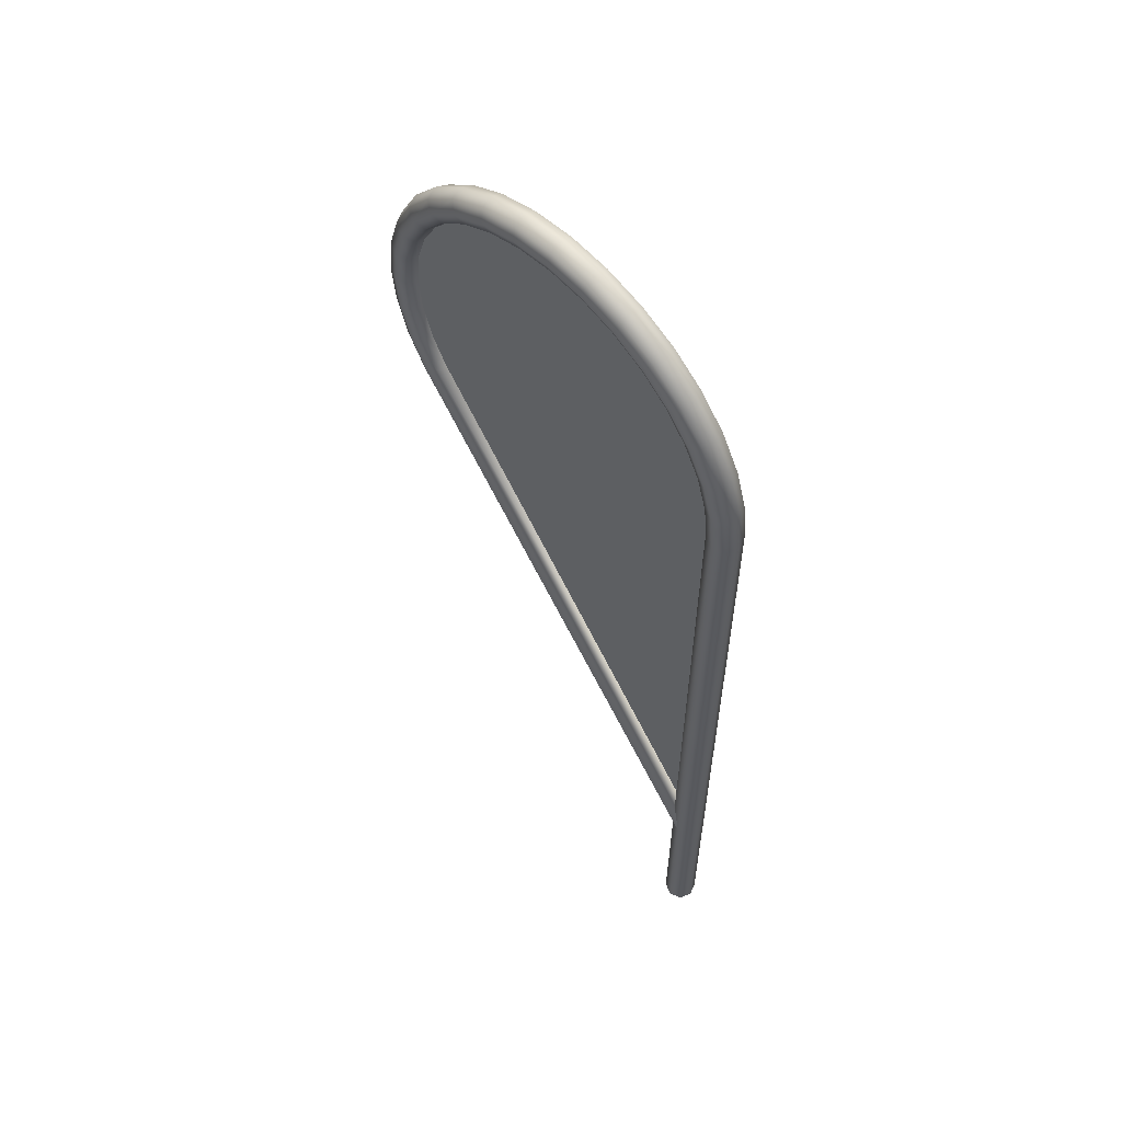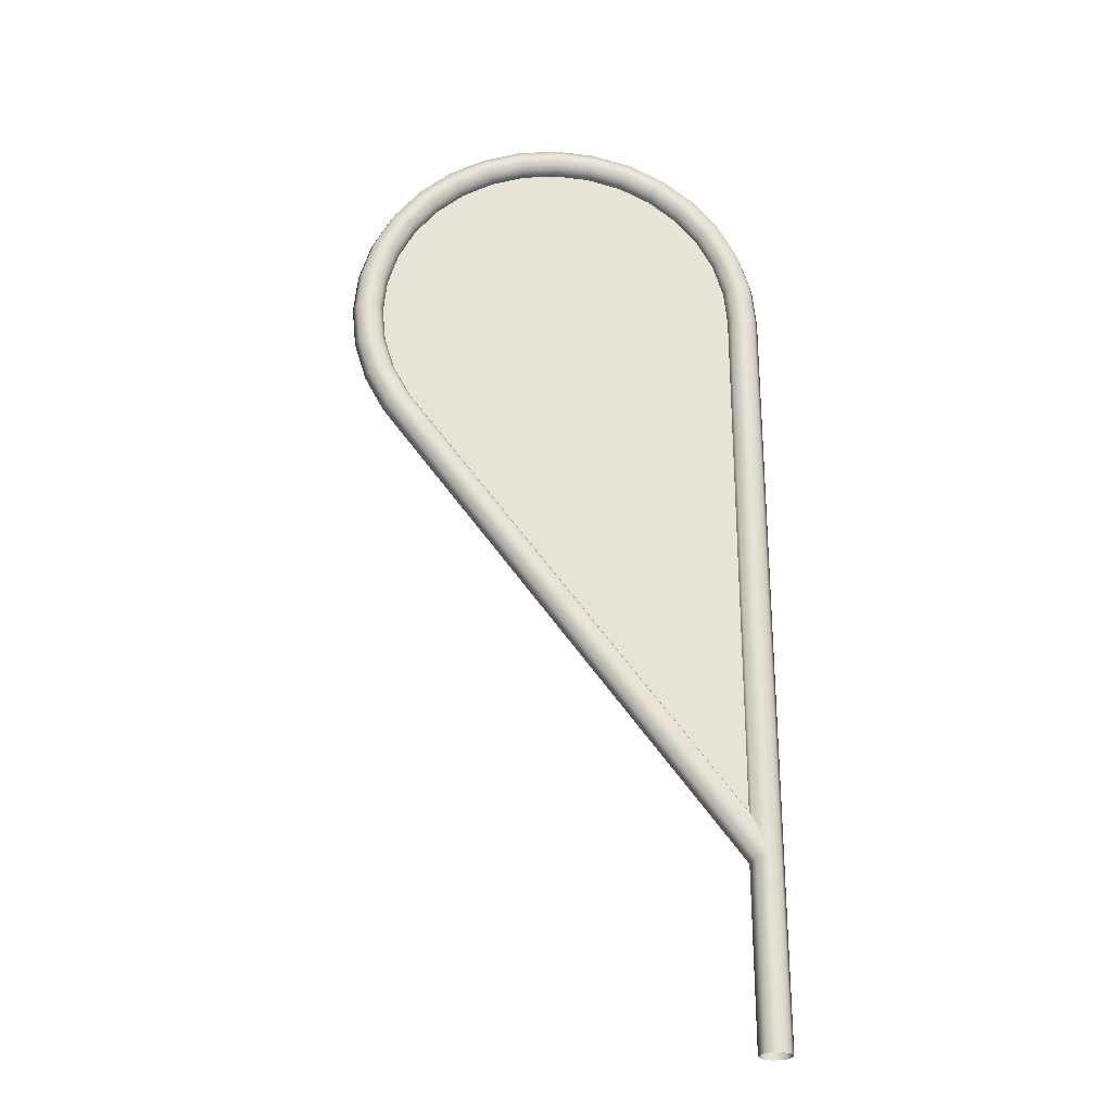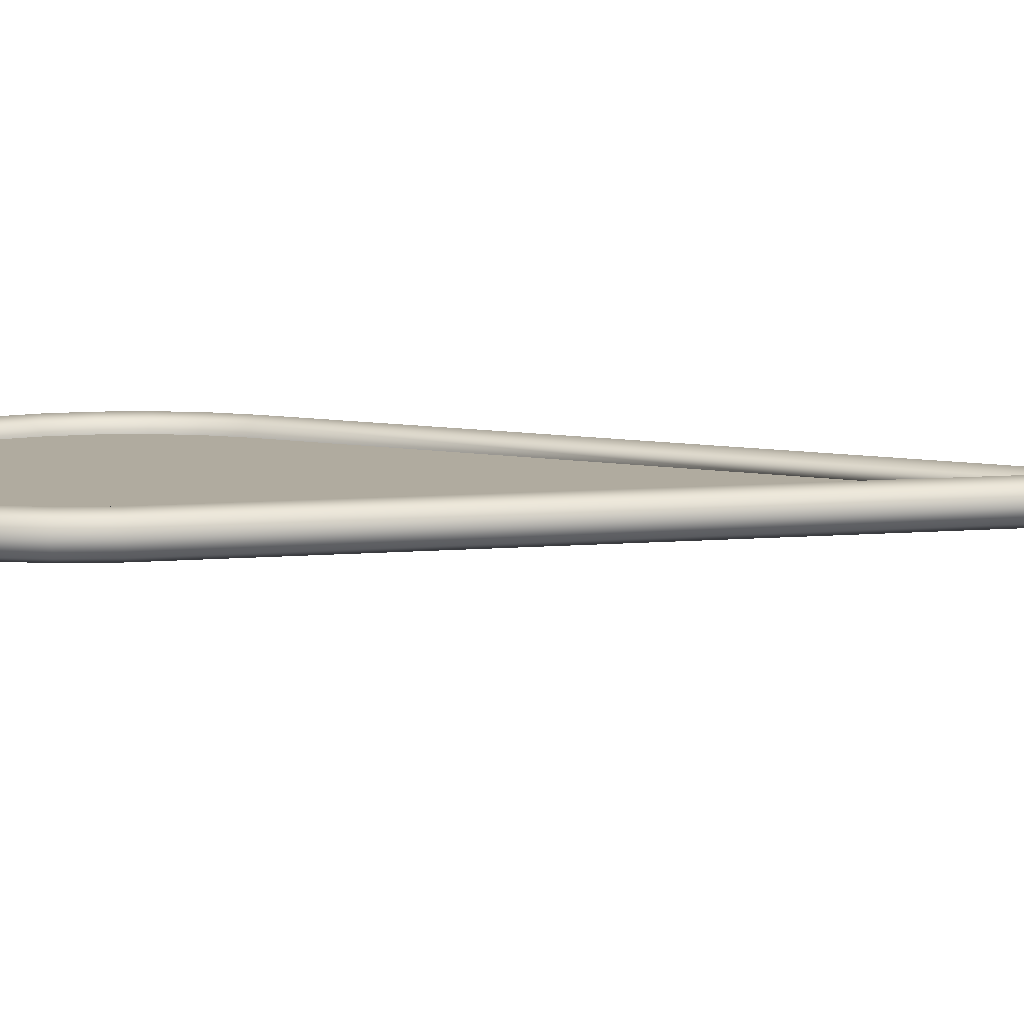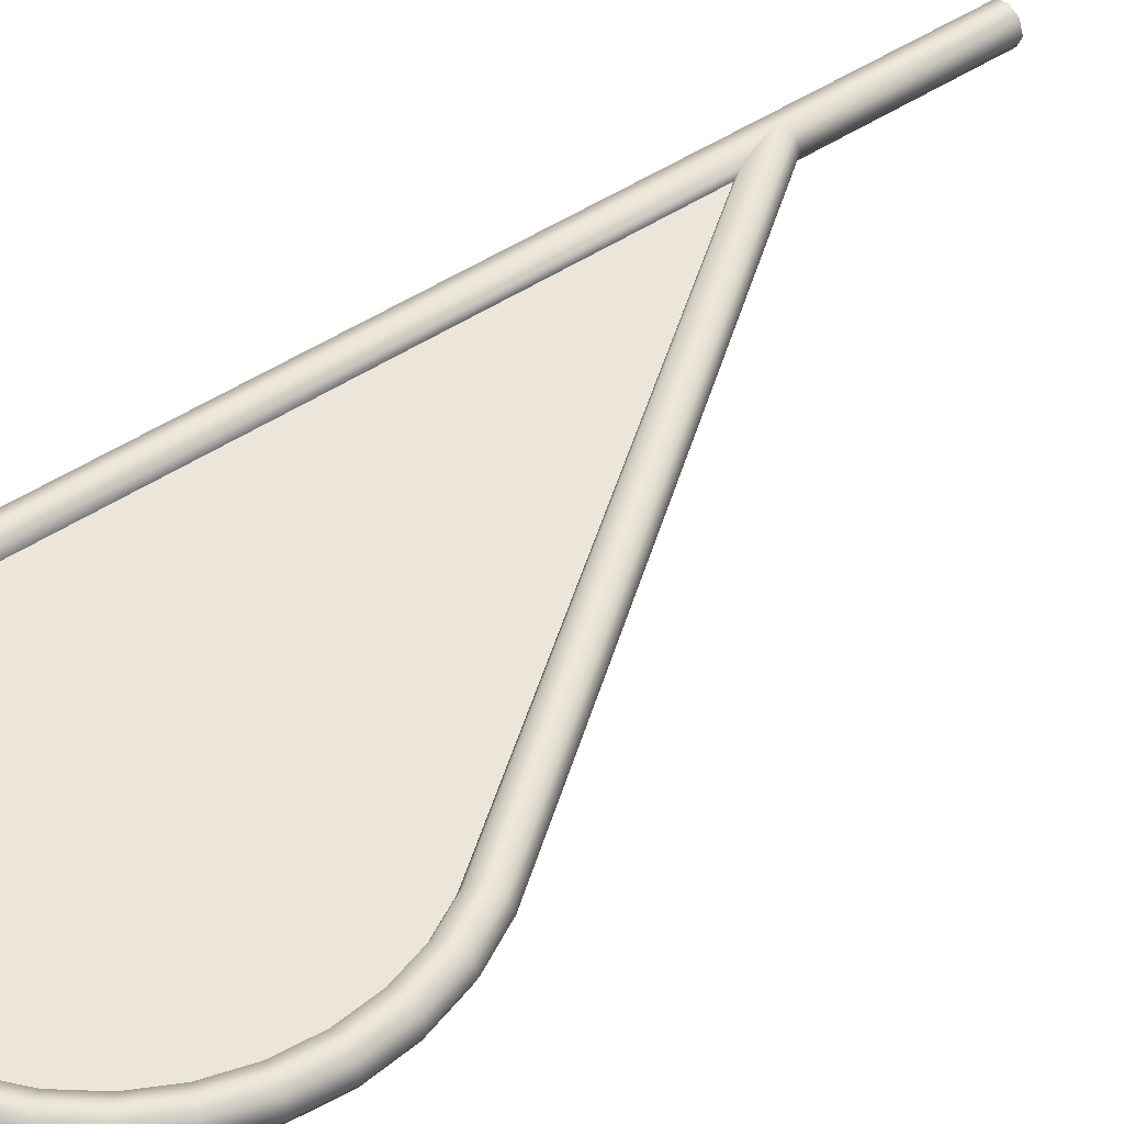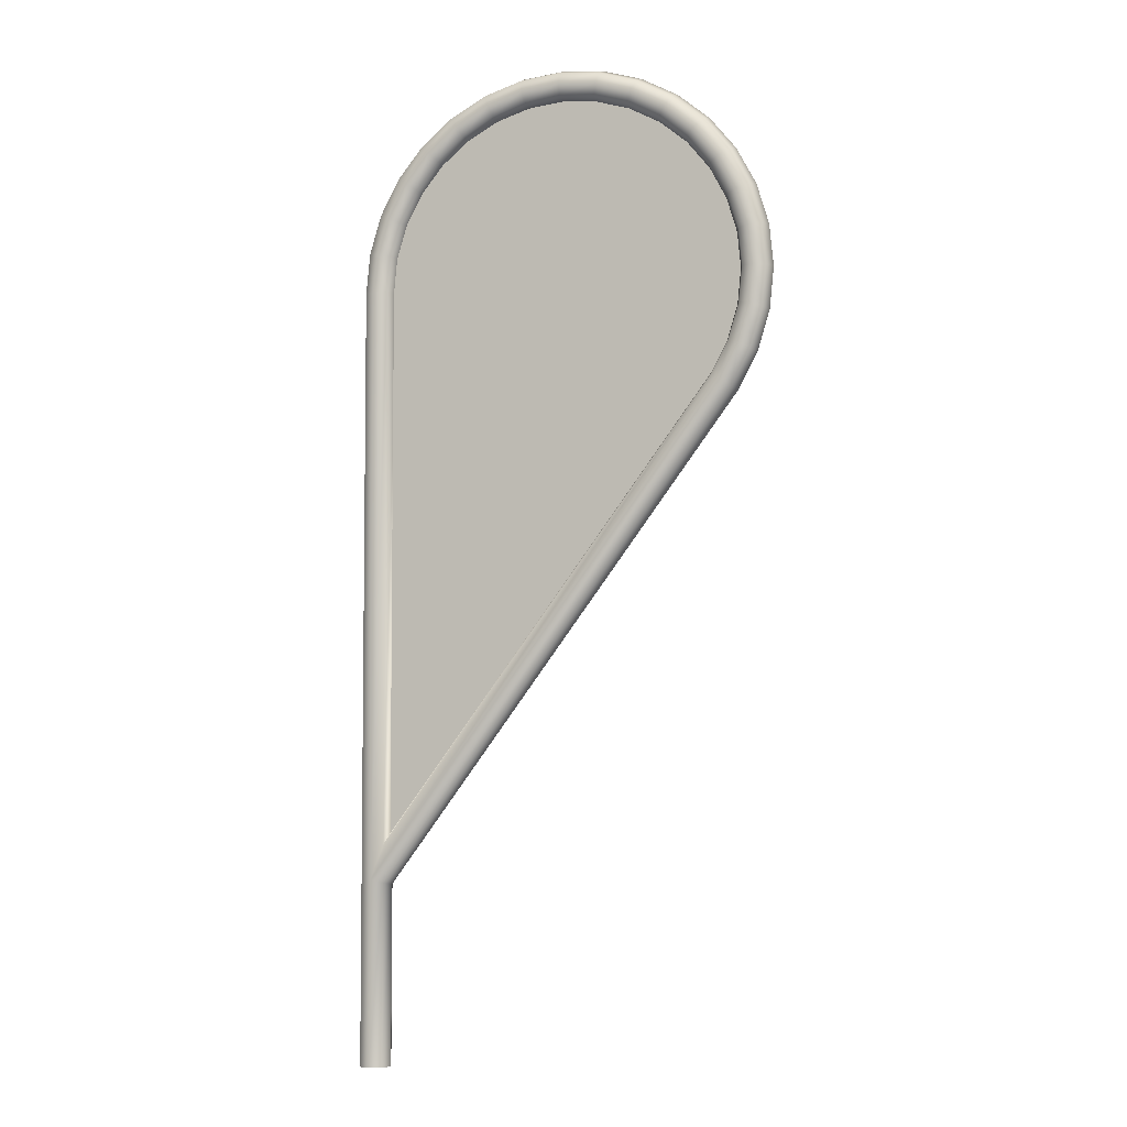
<metadata>
{"format":"obj","ext":"obj","renderer":"f3d","projection":"perspective","resolution":1024,"background":"white","views":[{"elev":59.5,"azim":45.8,"up":"+Y"},{"elev":-26.7,"azim":-3.6,"up":"+Y"},{"elev":9.7,"azim":-65.2,"up":"+Z"},{"elev":47.8,"azim":-126.9,"up":"+Z"},{"elev":-4.9,"azim":-160.9,"up":"+Y"}]}
</metadata>
<code>
g ENV_flag_MO
v 0.4517 -0.7653 0.02828
v 0.44 -1.204 -2.384e-09
v 0.44 -0.7685 -2.384e-09
v 0.4517 -1.204 0.02828
v 0.48 -0.7567 0.04
v 0.48 -1.204 0.04
v 0.5083 -0.7567 0.02828
v 0.5083 -1.204 0.02828
v 0.52 -0.7567 -2.384e-09
v 0.52 -1.204 -2.384e-09
v 0.5083 -0.7567 -0.02828
v 0.5083 -1.204 -0.02828
v 0.48 -0.7562 -0.04
v 0.48 -1.204 -0.04
v 0.4517 -0.7645 -0.02828
v 0.4517 -1.204 -0.02828
v 0.44 -0.7685 -2.384e-09
v 0.44 -1.204 -2.384e-09
v 0.5083 0.6838 0.02828
v 0.52 0.6838 -2.179e-09
v 0.5083 0.6838 -0.02828
v 0.48 0.6838 -0.04
v 0.48 0.6838 0.04
v 0.4517 -0.6709 0.02828
v 0.4517 0.6838 -0.02828
v 0.4517 -0.6717 -0.02828
v 0.4517 0.6838 0.02828
v 0.44 -0.6362 -2.384e-09
v 0.44 0.6838 -2.179e-09
v 0.4315 0.7696 -2.235e-09
v 0.443 0.7719 0.02828
v 0.4065 0.8522 -2.086e-09
v 0.4708 0.7774 0.04
v 0.4173 0.8566 0.02828
v 0.3658 0.9282 -2.384e-09
v 0.4985 0.7829 0.02828
v 0.3756 0.9347 0.02828
v 0.3111 0.9949 -2.384e-09
v 0.4435 0.8675 0.04
v 0.51 0.7852 -2.086e-09
v 0.3194 1.003 0.02828
v 0.2445 1.05 -2.384e-09
v 0.3991 0.9504 0.04
v 0.4696 0.8783 0.02828
v 0.4985 0.7829 -0.02828
v 0.251 1.059 0.02828
v 0.1684 1.09 -2.384e-09
v 0.3394 1.023 0.04
v 0.4226 0.9662 0.02828
v 0.4804 0.8828 -2.384e-09
v 0.4708 0.7774 -0.04
v 0.1729 1.101 0.02828
v 0.08584 1.115 -2.384e-09
v 0.2667 1.083 0.04
v 0.3594 1.043 0.02828
v 0.4324 0.9727 -2.384e-09
v 0.4696 0.8783 -0.02828
v 0.08813 1.127 0.02828
v -8.583e-08 1.124 -2.384e-09
v 0.1837 1.127 0.04
v 0.2824 1.106 0.02828
v 0.3677 1.051 -2.384e-09
v 0.4226 0.9662 -0.02828
v 0.4435 0.8675 -0.04
v -8.583e-08 1.135 0.02828
v -0.08584 1.115 -2.384e-09
v 0.09364 1.155 0.04
v 0.1945 1.153 0.02828
v 0.2889 1.116 -2.384e-09
v 0.3594 1.043 -0.02828
v -0.08813 1.127 0.02828
v -0.1684 1.09 -2.384e-09
v -9.537e-09 1.164 0.04
v 0.09916 1.182 0.02828
v 0.199 1.164 -2.384e-09
v -0.1729 1.101 0.02828
v -0.2445 1.05 -2.384e-09
v -0.09364 1.155 0.04
v -9.537e-09 1.192 0.02828
v -0.251 1.059 0.02828
v -0.3111 0.9949 -2.384e-09
v -0.1837 1.127 0.04
v -0.3194 1.003 0.02828
v -0.3658 0.9282 -2.384e-09
v 0.2824 1.106 -0.02828
v 0.1014 1.194 -2.384e-09
v -0.09916 1.182 0.02828
v -0.2667 1.083 0.04
v -0.3756 0.9347 0.02828
v -0.4065 0.8522 -2.086e-09
v 0.1945 1.153 -0.02828
v -9.537e-09 1.204 -2.384e-09
v -0.1945 1.153 0.02828
v -0.3394 1.023 0.04
v -0.4173 0.8566 0.02828
v -0.4315 0.7696 -2.235e-09
v 0.09916 1.182 -0.02828
v -0.1014 1.194 -2.384e-09
v -0.2824 1.106 0.02828
v -0.3991 0.9504 0.04
v -0.443 0.7719 0.02828
v -0.44 0.6838 -2.179e-09
v -9.537e-09 1.192 -0.02828
v -0.199 1.164 -2.384e-09
v -0.3594 1.043 0.02828
v -0.4435 0.8675 0.04
v -0.4517 0.6838 0.02828
v -0.4315 0.5979 -2.235e-09
v -0.09916 1.182 -0.02828
v -0.2889 1.116 -2.384e-09
v -0.4226 0.9662 0.02828
v -0.4708 0.7774 0.04
v -0.443 0.5956 0.02828
v -0.4065 0.5154 -2.086e-09
v -0.1945 1.153 -0.02828
v -0.3677 1.051 -2.384e-09
v -0.4696 0.8783 0.02828
v -0.48 0.6838 0.04
v -0.4173 0.5109 0.02828
v -0.3658 0.4393 -2.384e-09
v -0.2824 1.106 -0.02828
v -0.4324 0.9727 -2.384e-09
v -0.4985 0.7829 0.02828
v -0.4708 0.5901 0.04
v -0.3756 0.4328 0.02828
v 0.44 -0.6362 -2.384e-09
v 0.4517 -0.6709 0.02828
v -0.4435 0.5001 0.04
v -0.3991 0.4171 0.04
v 0.48 -0.7567 0.04
v -0.5083 0.6838 0.02828
v -0.4804 0.8828 -2.384e-09
v -0.4985 0.5846 0.02828
v -0.4696 0.4893 0.02828
v -0.4226 0.4014 0.02828
v 0.4517 -0.7653 0.02828
v -0.51 0.7852 -2.086e-09
v -0.52 0.6838 -2.179e-09
v -0.51 0.5823 -2.235e-09
v -0.4804 0.4848 -2.086e-09
v -0.4324 0.3949 -2.384e-09
v 0.44 -0.7685 -2.384e-09
v -0.4226 0.4014 -0.02828
v 0.4517 -0.7645 -0.02828
v -0.4696 0.4893 -0.02828
v -0.4985 0.5846 -0.02828
v -0.5083 0.6838 -0.02828
v -0.4985 0.7829 -0.02828
v -0.3991 0.4171 -0.04
v 0.48 -0.7562 -0.04
v -0.4435 0.5001 -0.04
v -0.4708 0.5901 -0.04
v -0.48 0.6838 -0.04
v -0.3756 0.4328 -0.02828
v 0.4517 -0.6717 -0.02828
v -0.4173 0.5109 -0.02828
v -0.3658 0.4393 -2.384e-09
v 0.44 -0.6362 -2.384e-09
v -0.4065 0.5154 -2.086e-09
v -0.4315 0.5979 -2.235e-09
v -0.443 0.5956 -0.02828
v -0.44 0.6838 -2.179e-09
v -0.4517 0.6838 -0.02828
v -0.4315 0.7696 -2.235e-09
v -0.443 0.7719 -0.02828
v -0.4065 0.8522 -2.086e-09
v -0.4708 0.7774 -0.04
v -0.4173 0.8566 -0.02828
v -0.3658 0.9282 -2.384e-09
v -0.4435 0.8675 -0.04
v -0.3756 0.9347 -0.02828
v -0.3111 0.9949 -2.384e-09
v -0.4696 0.8783 -0.02828
v -0.3991 0.9504 -0.04
v -0.3194 1.003 -0.02828
v -0.2445 1.05 -2.384e-09
v -0.4226 0.9662 -0.02828
v -0.3394 1.023 -0.04
v -0.251 1.059 -0.02828
v -0.1684 1.09 -2.384e-09
v -0.3594 1.043 -0.02828
v -0.2667 1.083 -0.04
v -0.1729 1.101 -0.02828
v -0.08584 1.115 -2.384e-09
v -0.1837 1.127 -0.04
v -0.08813 1.127 -0.02828
v -8.583e-08 1.124 -2.384e-09
v -0.09364 1.155 -0.04
v -8.583e-08 1.135 -0.02828
v 0.08584 1.115 -2.384e-09
v -9.537e-09 1.164 -0.04
v 0.08813 1.127 -0.02828
v 0.1684 1.09 -2.384e-09
v 0.09364 1.155 -0.04
v 0.1729 1.101 -0.02828
v 0.2445 1.05 -2.384e-09
v 0.1837 1.127 -0.04
v 0.251 1.059 -0.02828
v 0.3111 0.9949 -2.384e-09
v 0.2667 1.083 -0.04
v 0.3194 1.003 -0.02828
v 0.3658 0.9282 -2.384e-09
v 0.3394 1.023 -0.04
v 0.3756 0.9347 -0.02828
v 0.4065 0.8522 -2.086e-09
v 0.3991 0.9504 -0.04
v 0.4173 0.8566 -0.02828
v 0.4315 0.7696 -2.235e-09
v 0.443 0.7719 -0.02828
v 0.44 0.6838 -2.179e-09
v 0.44 -0.6362 -2.384e-09
v 0.4163 0.8562 -0.006881
v 0.03708 0.5615 -0.006881
v 0.4419 0.7717 -0.006881
v 0.3746 0.9341 -0.006881
v 0.4505 0.6843 -0.006881
v 0.3186 1.002 -0.006881
v 0.4505 -0.6678 -0.006881
v 0.2503 1.058 -0.006881
v -0.3747 0.4337 -0.006881
v 0.1724 1.1 -0.006881
v -0.4163 0.5114 -0.006881
v 0.0879 1.126 -0.006881
v -0.4419 0.5959 -0.006881
v -8.583e-08 1.134 -0.006881
v -0.4506 0.6838 -0.006881
v -0.0879 1.126 -0.006881
v -0.4419 0.7717 -0.006881
v -0.1724 1.1 -0.006881
v -0.4163 0.8562 -0.006881
v -0.2503 1.058 -0.006881
v -0.3746 0.9341 -0.006881
v -0.3186 1.002 -0.006881
v 0.4163 0.8562 0.006881
v 0.4419 0.7717 0.006881
v 0.03708 0.5615 0.006881
v 0.3746 0.9341 0.006881
v 0.4505 0.6843 0.006881
v 0.3186 1.002 0.006881
v 0.4505 -0.6678 0.006881
v 0.2503 1.058 0.006881
v -0.3747 0.4337 0.006881
v 0.1724 1.1 0.006881
v -0.4163 0.5114 0.006881
v 0.0879 1.126 0.006881
v -0.4419 0.5959 0.006881
v -8.583e-08 1.134 0.006881
v -0.4506 0.6838 0.006881
v -0.0879 1.126 0.006881
v -0.4419 0.7717 0.006881
v -0.1724 1.1 0.006881
v -0.4163 0.8562 0.006881
v -0.2503 1.058 0.006881
v -0.3746 0.9341 0.006881
v -0.3186 1.002 0.006881
g ENV_flag_MO_0
f 3 2 1
f 2 4 1
f 1 4 5
f 4 6 5
f 5 6 7
f 6 8 7
f 7 8 9
f 8 10 9
f 9 10 11
f 10 12 11
f 11 12 13
f 12 14 13
f 13 14 15
f 14 16 15
f 15 16 17
f 16 18 17
f 5 7 19
f 7 9 20
f 19 7 20
f 9 11 21
f 20 9 21
f 11 13 22
f 21 11 22
f 23 5 19
f 24 5 23
f 22 13 25
f 13 26 25
f 27 24 23
f 28 24 27
f 29 28 27
f 29 27 30
f 27 31 30
f 27 23 31
f 30 31 32
f 23 19 33
f 23 33 31
f 31 34 32
f 31 33 34
f 32 34 35
f 19 36 33
f 19 20 36
f 34 37 35
f 35 37 38
f 33 39 34
f 33 36 39
f 34 39 37
f 20 40 36
f 20 21 40
f 37 41 38
f 38 41 42
f 39 43 37
f 37 43 41
f 36 44 39
f 36 40 44
f 39 44 43
f 21 45 40
f 21 22 45
f 41 46 42
f 42 46 47
f 43 48 41
f 41 48 46
f 44 49 43
f 43 49 48
f 40 50 44
f 40 45 50
f 44 50 49
f 22 51 45
f 22 25 51
f 46 52 47
f 47 52 53
f 48 54 46
f 46 54 52
f 49 55 48
f 48 55 54
f 50 56 49
f 49 56 55
f 45 57 50
f 45 51 57
f 50 57 56
f 52 58 53
f 53 58 59
f 54 60 52
f 52 60 58
f 55 61 54
f 54 61 60
f 56 62 55
f 55 62 61
f 57 63 56
f 56 63 62
f 51 64 57
f 57 64 63
f 58 65 59
f 59 65 66
f 60 67 58
f 58 67 65
f 61 68 60
f 60 68 67
f 62 69 61
f 61 69 68
f 63 70 62
f 62 70 69
f 65 71 66
f 66 71 72
f 67 73 65
f 65 73 71
f 68 74 67
f 67 74 73
f 69 75 68
f 68 75 74
f 71 76 72
f 72 76 77
f 73 78 71
f 71 78 76
f 74 79 73
f 73 79 78
f 76 80 77
f 77 80 81
f 78 82 76
f 76 82 80
f 80 83 81
f 81 83 84
f 69 85 75
f 70 85 69
f 75 86 74
f 74 86 79
f 79 87 78
f 78 87 82
f 82 88 80
f 80 88 83
f 83 89 84
f 84 89 90
f 85 91 75
f 75 91 86
f 86 92 79
f 79 92 87
f 87 93 82
f 82 93 88
f 88 94 83
f 83 94 89
f 89 95 90
f 90 95 96
f 91 97 86
f 86 97 92
f 92 98 87
f 87 98 93
f 93 99 88
f 88 99 94
f 94 100 89
f 89 100 95
f 95 101 96
f 96 101 102
f 97 103 92
f 92 103 98
f 98 104 93
f 93 104 99
f 99 105 94
f 94 105 100
f 100 106 95
f 95 106 101
f 101 107 102
f 102 107 108
f 103 109 98
f 98 109 104
f 104 110 99
f 99 110 105
f 105 111 100
f 100 111 106
f 106 112 101
f 101 112 107
f 107 113 108
f 108 113 114
f 109 115 104
f 104 115 110
f 110 116 105
f 105 116 111
f 111 117 106
f 106 117 112
f 112 118 107
f 107 118 113
f 113 119 114
f 114 119 120
f 115 121 110
f 110 121 116
f 116 122 111
f 111 122 117
f 117 123 112
f 112 123 118
f 118 124 113
f 113 124 119
f 119 125 120
f 126 120 125
f 127 126 125
f 119 128 125
f 124 128 119
f 127 125 129
f 128 129 125
f 130 127 129
f 118 131 124
f 123 131 118
f 117 132 123
f 122 132 117
f 124 133 128
f 131 133 124
f 128 134 129
f 133 134 128
f 130 129 135
f 134 135 129
f 136 130 135
f 123 137 131
f 132 137 123
f 131 138 133
f 137 138 131
f 133 139 134
f 138 139 133
f 134 140 135
f 139 140 134
f 136 135 141
f 140 141 135
f 142 136 141
f 142 141 143
f 144 142 143
f 140 145 141
f 145 143 141
f 139 146 140
f 146 145 140
f 138 147 139
f 147 146 139
f 137 148 138
f 148 147 138
f 144 143 149
f 150 144 149
f 145 151 143
f 151 149 143
f 146 152 145
f 152 151 145
f 147 153 146
f 153 152 146
f 150 149 154
f 155 150 154
f 151 156 149
f 156 154 149
f 155 154 157
f 158 155 157
f 159 157 154
f 156 159 154
f 160 159 156
f 161 156 151
f 161 160 156
f 152 161 151
f 162 160 161
f 163 161 152
f 163 162 161
f 153 163 152
f 164 162 163
f 165 164 163
f 165 163 153
f 166 164 165
f 167 165 153
f 167 153 147
f 148 167 147
f 168 166 165
f 168 165 167
f 169 166 168
f 170 167 148
f 170 168 167
f 171 169 168
f 171 168 170
f 172 169 171
f 173 170 148
f 173 148 137
f 132 173 137
f 174 171 170
f 174 170 173
f 175 172 171
f 175 171 174
f 176 172 175
f 177 173 132
f 177 174 173
f 122 177 132
f 178 175 174
f 178 174 177
f 179 176 175
f 179 175 178
f 180 176 179
f 181 177 122
f 181 178 177
f 116 181 122
f 121 181 116
f 182 178 181
f 182 179 178
f 121 182 181
f 183 180 179
f 183 179 182
f 184 180 183
f 185 182 121
f 185 183 182
f 115 185 121
f 186 184 183
f 186 183 185
f 187 184 186
f 188 185 115
f 188 186 185
f 109 188 115
f 189 187 186
f 189 186 188
f 190 187 189
f 191 188 109
f 191 189 188
f 103 191 109
f 192 190 189
f 192 189 191
f 193 190 192
f 194 191 103
f 194 192 191
f 97 194 103
f 195 193 192
f 195 192 194
f 196 193 195
f 197 194 97
f 197 195 194
f 91 197 97
f 198 196 195
f 198 195 197
f 199 196 198
f 200 197 91
f 200 198 197
f 85 200 91
f 201 199 198
f 201 198 200
f 202 199 201
f 203 200 85
f 203 201 200
f 70 203 85
f 204 202 201
f 204 201 203
f 205 202 204
f 206 203 70
f 206 204 203
f 63 206 70
f 64 206 63
f 207 205 204
f 207 204 206
f 64 207 206
f 208 205 207
f 209 207 64
f 209 208 207
f 51 209 64
f 25 209 51
f 210 208 209
f 25 210 209
f 25 26 210
f 26 211 210
f 214 213 212
f 213 215 212
f 214 216 213
f 213 217 215
f 213 216 218
f 213 219 217
f 213 218 220
f 213 221 219
f 213 220 222
f 213 223 221
f 213 222 224
f 213 225 223
f 213 224 226
f 213 227 225
f 213 226 228
f 213 229 227
f 213 228 230
f 213 231 229
f 213 230 232
f 213 233 231
f 213 232 233
f 236 235 234
f 237 236 234
f 238 235 236
f 239 236 237
f 238 236 240
f 241 236 239
f 240 236 242
f 243 236 241
f 242 236 244
f 245 236 243
f 244 236 246
f 247 236 245
f 246 236 248
f 249 236 247
f 248 236 250
f 251 236 249
f 250 236 252
f 253 236 251
f 252 236 254
f 255 236 253
f 254 236 255

</code>
